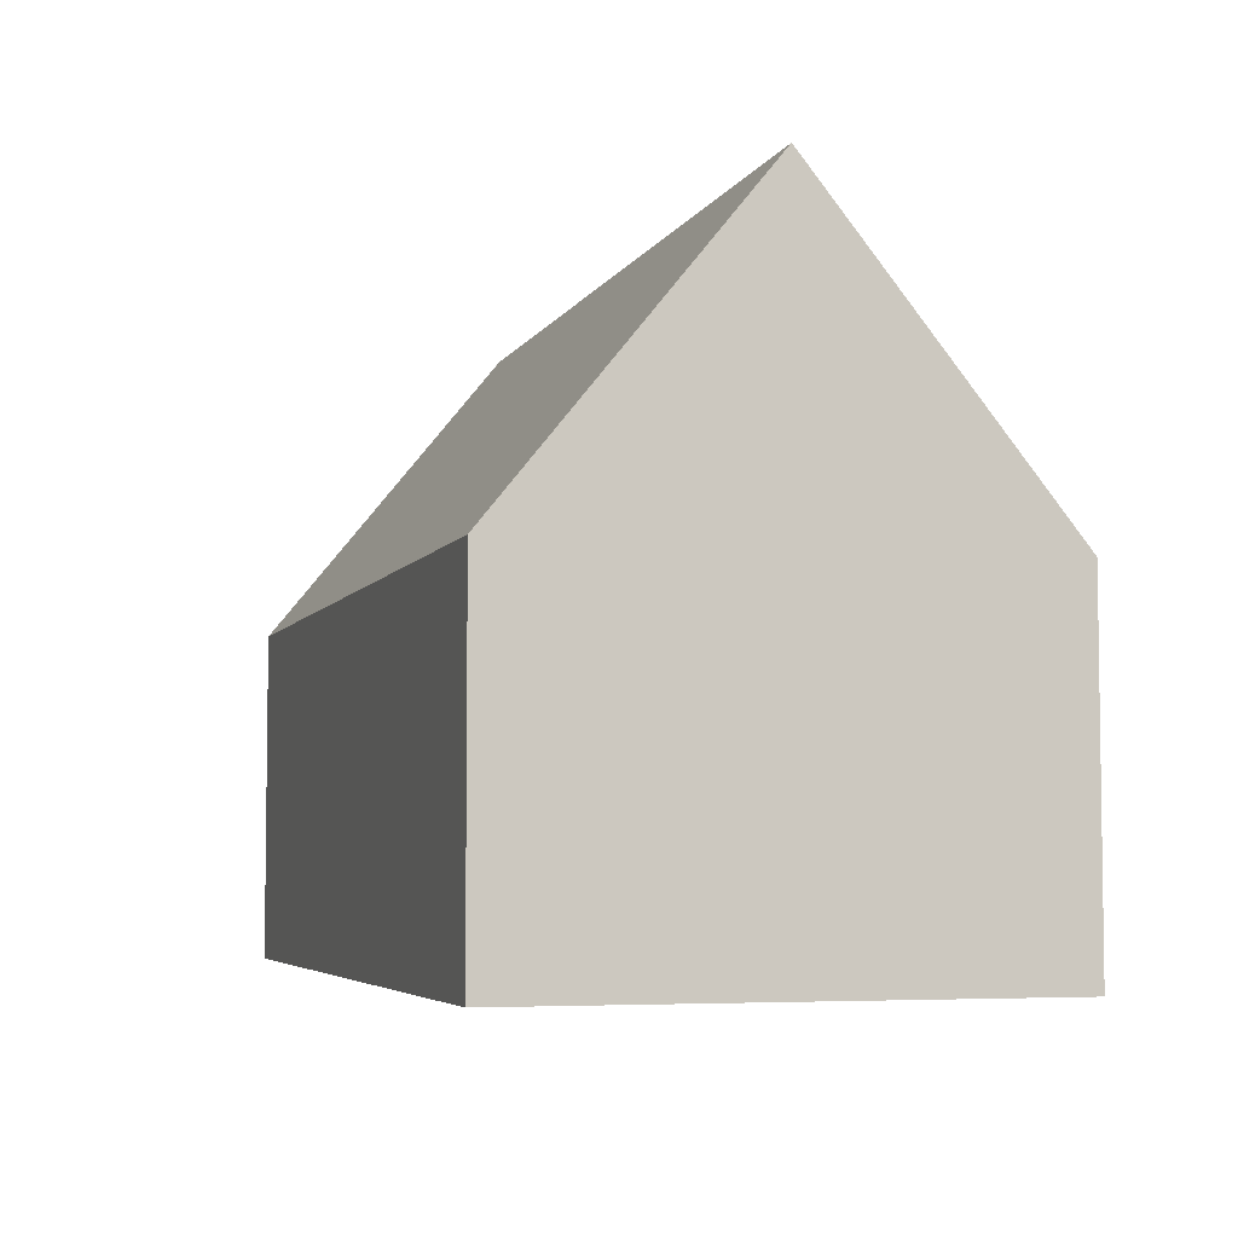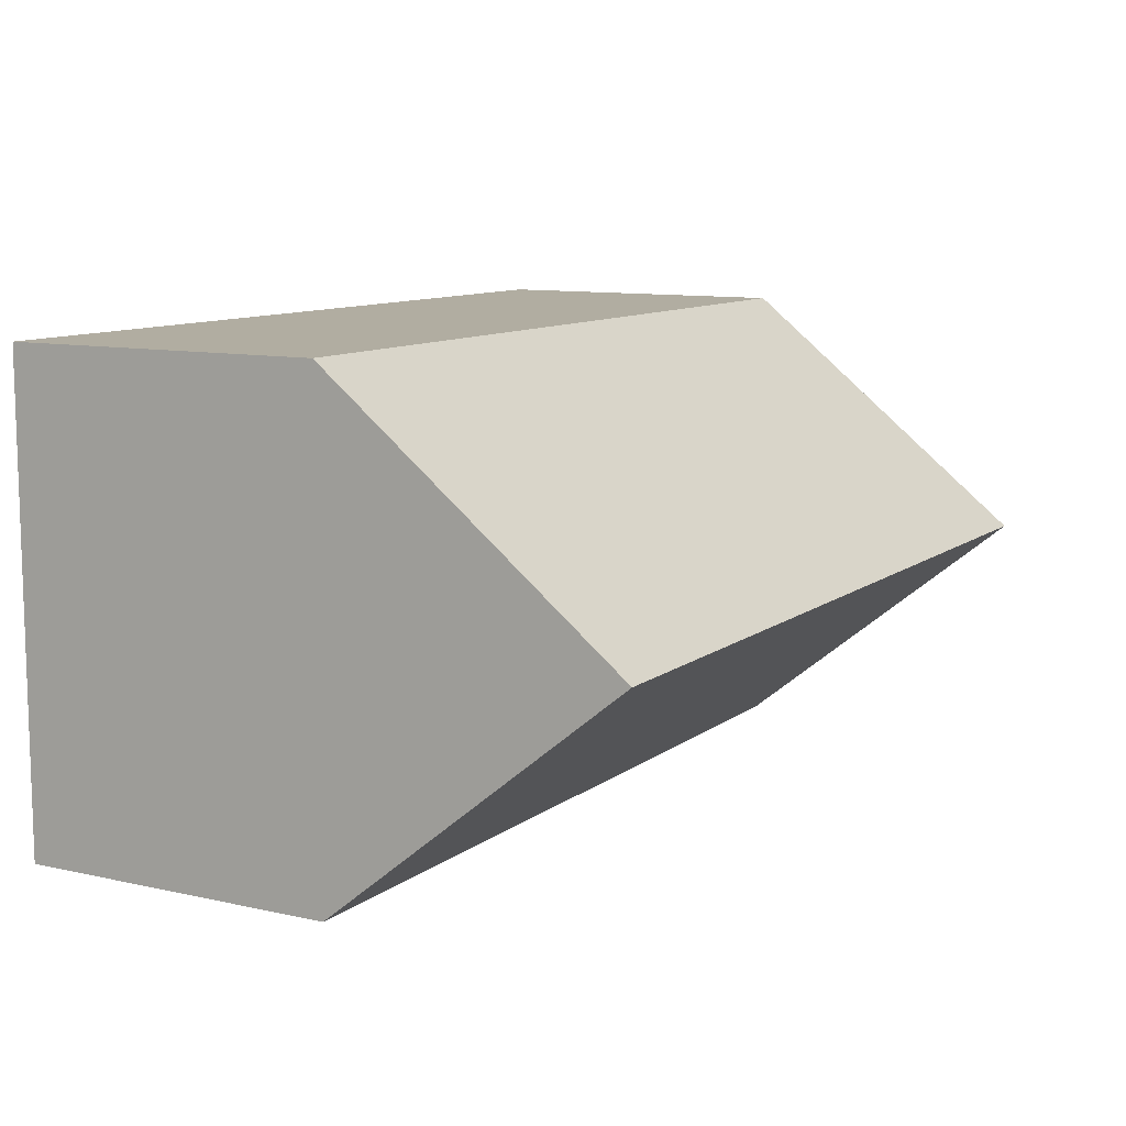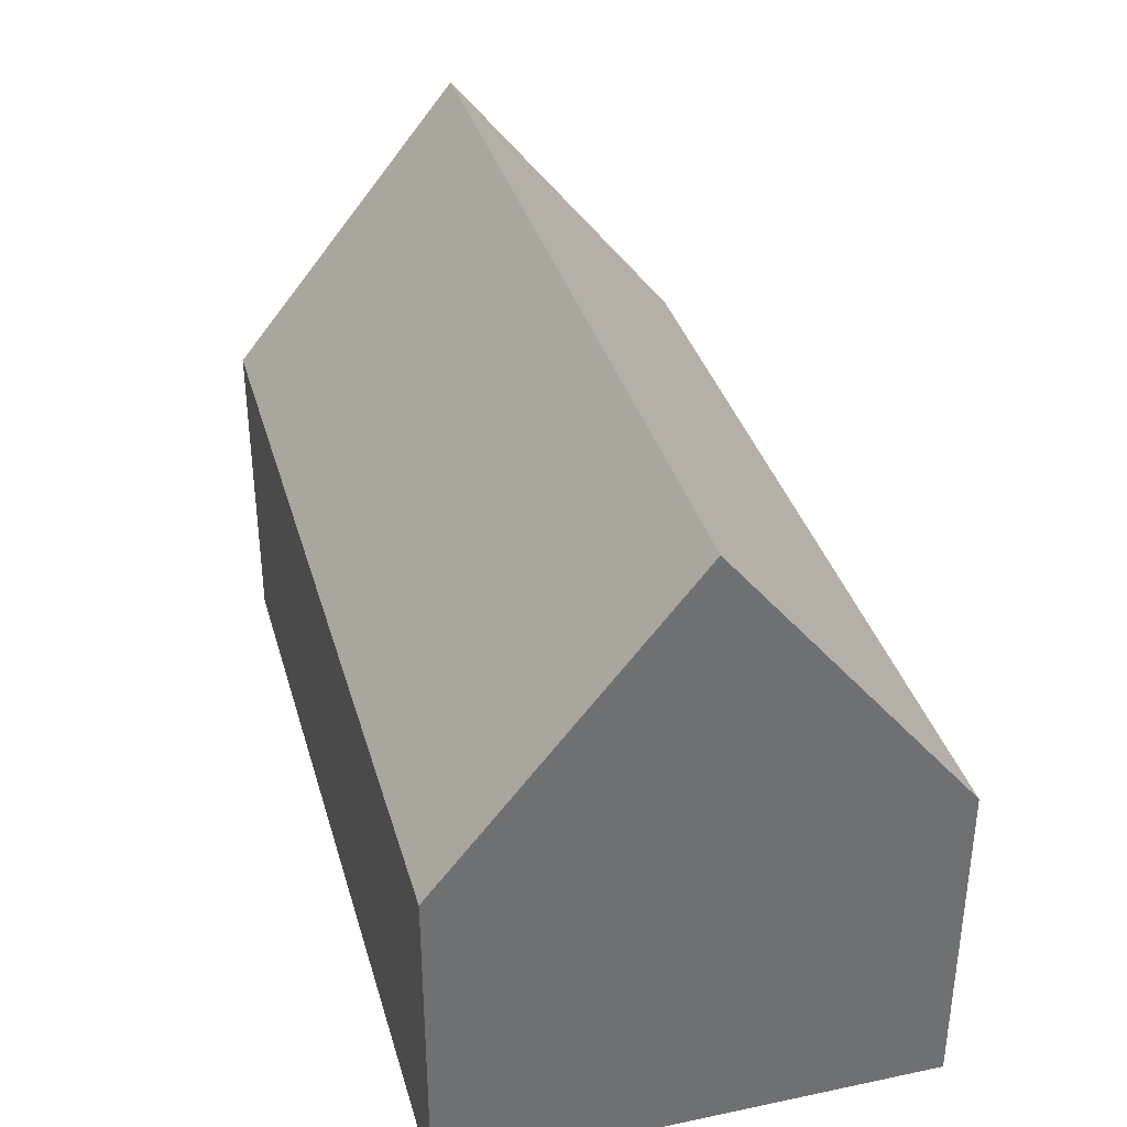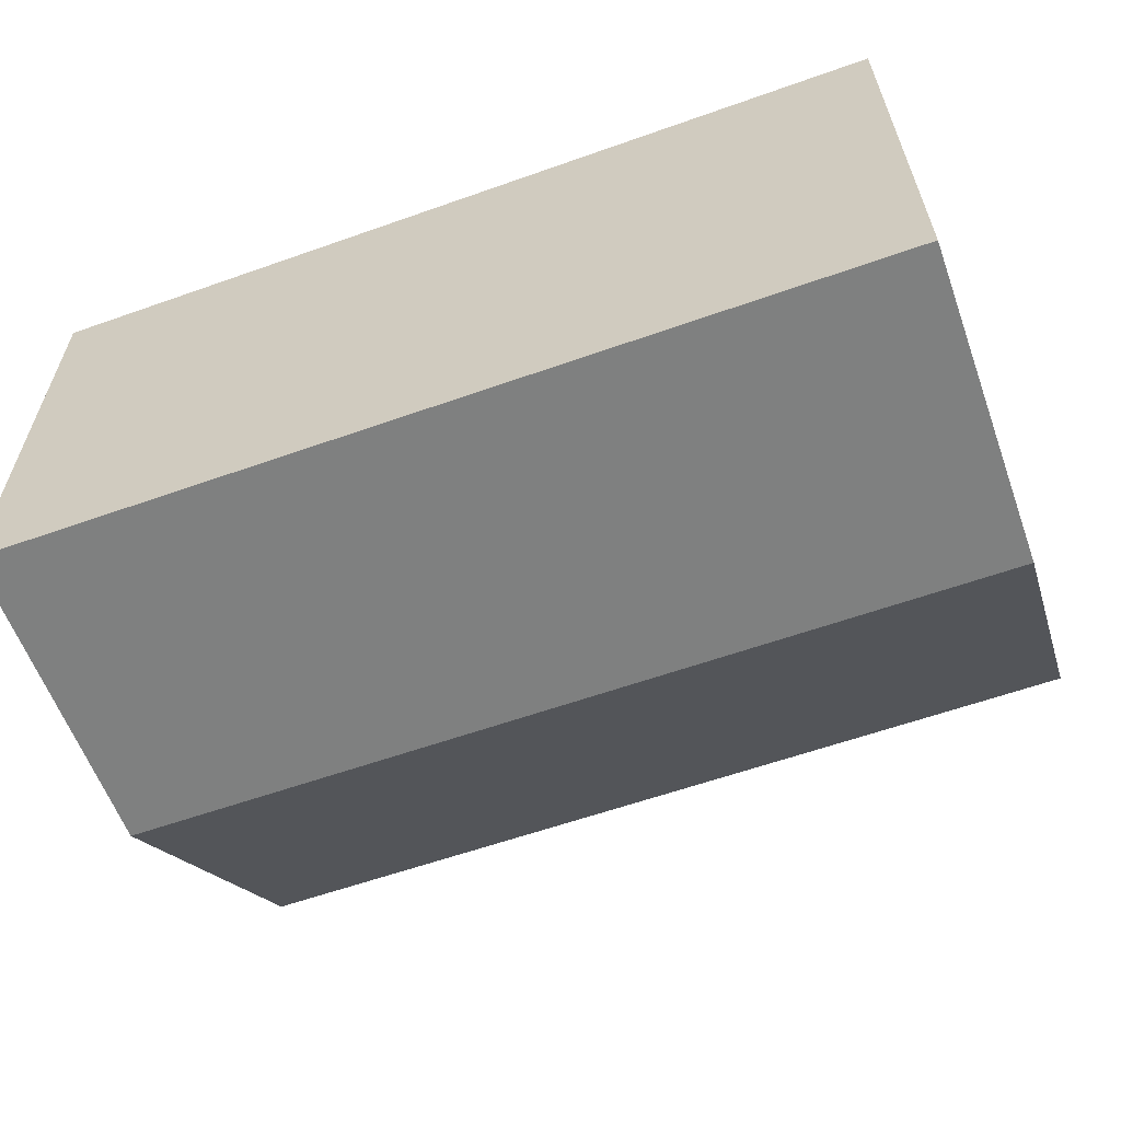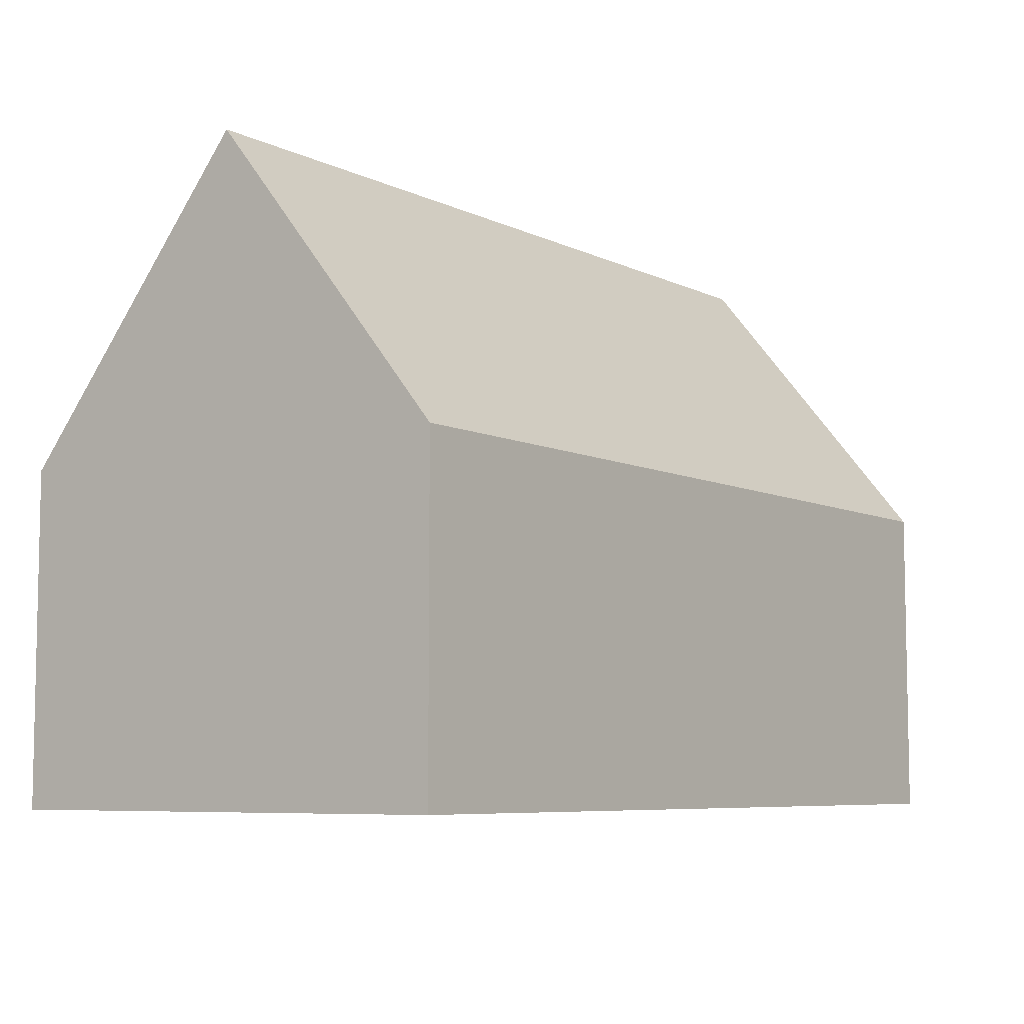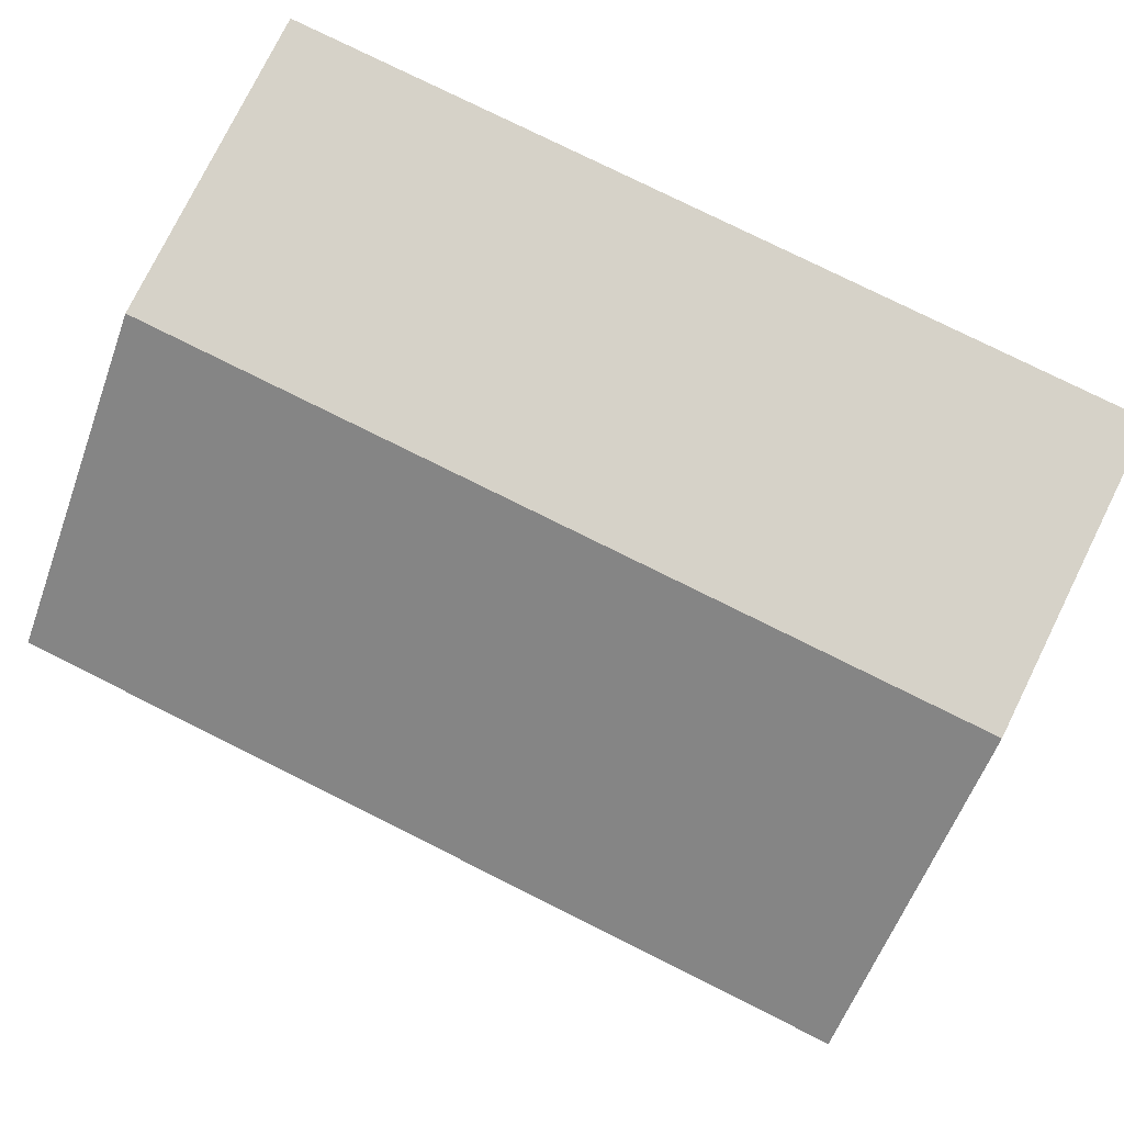
<metadata>
{"format":"obj","ext":"obj","renderer":"f3d","projection":"perspective","resolution":1024,"background":"white","views":[{"elev":-5.2,"azim":73.3,"up":"+Y"},{"elev":10.4,"azim":119.5,"up":"+Z"},{"elev":35.5,"azim":-105.5,"up":"+Y"},{"elev":-59.9,"azim":19.9,"up":"+Z"},{"elev":-7.0,"azim":126.4,"up":"+Y"},{"elev":78.3,"azim":-153.6,"up":"+Z"}]}
</metadata>
<code>
v  0 7.116 4.357e-16
v  19.32 13.61 -5.24
v  0.009 13.61 -5.274
v  19.31 7.116 0.034
v  19.31 8.559 -1.138
v  0.012 11.67 -6.848
v  7.888 7.116 -10.53
v  0.019 7.116 -10.55
v  11.8 7.116 -10.53
v  18.97 7.116 -10.51
v  19.33 7.116 -10.51
v  0.019 6.458e-16 -10.55
v  0.012 4.193e-16 -6.848
v  0.009 3.229e-16 -5.274
v  0 0 0
v  19.31 -2.082e-18 0.034
v  19.31 6.968e-17 -1.138
v  19.32 3.209e-16 -5.24
v  19.33 6.437e-16 -10.51
v  18.97 6.438e-16 -10.51
v  11.8 6.445e-16 -10.53
v  7.888 6.45e-16 -10.53
g defaultobject
f 1 2 3
f 2 1 4
f 2 4 5
f 6 7 8
f 7 6 3
f 7 3 2
f 7 2 9
f 9 2 10
f 10 2 11
f 6 1 3
f 1 6 8
f 1 8 12
f 1 12 13
f 1 13 14
f 1 14 15
f 15 4 1
f 4 15 16
f 5 11 2
f 11 5 4
f 11 4 16
f 11 16 17
f 11 17 18
f 11 18 19
f 19 10 11
f 10 19 9
f 9 19 20
f 9 20 21
f 9 21 7
f 7 21 8
f 8 21 22
f 8 22 12
f 15 17 16
f 17 15 18
f 18 15 19
f 19 15 20
f 20 15 21
f 21 15 22
f 22 15 12
f 12 15 13
f 13 15 14

</code>
